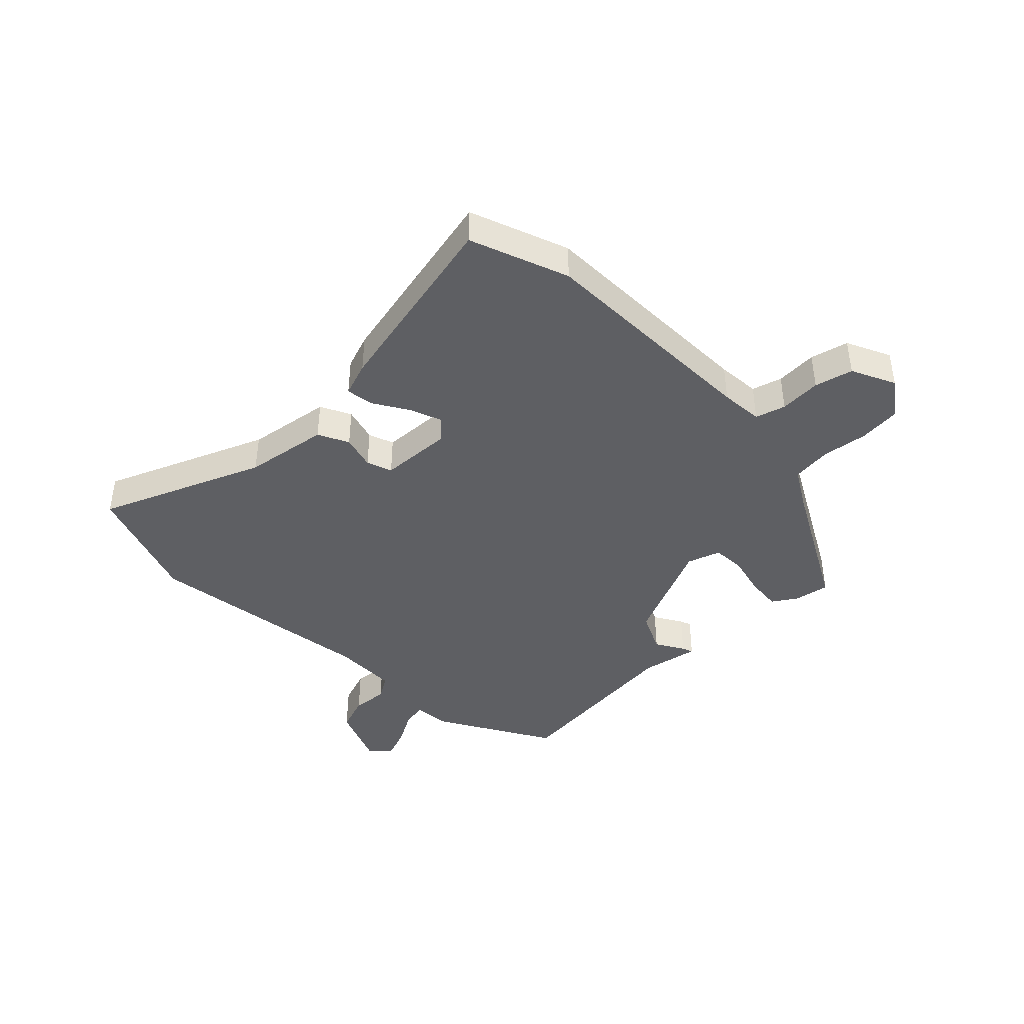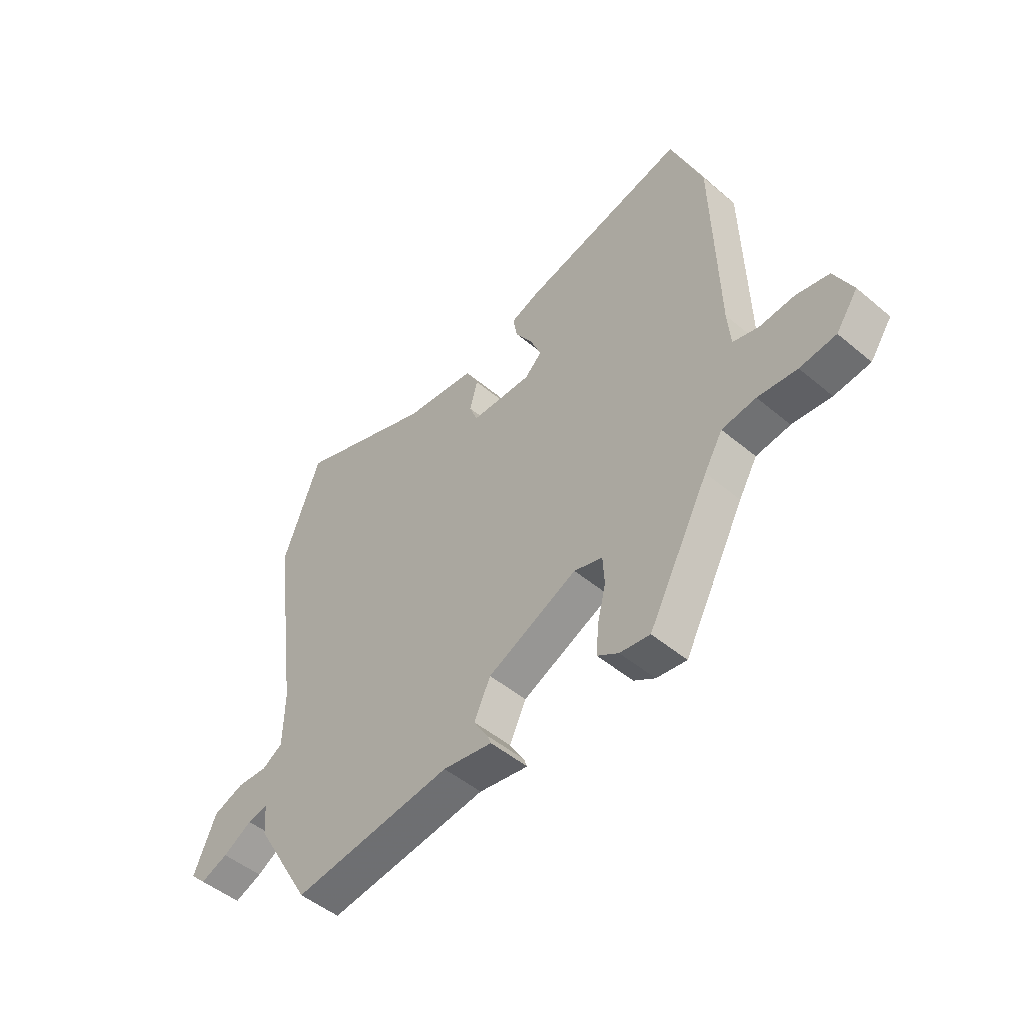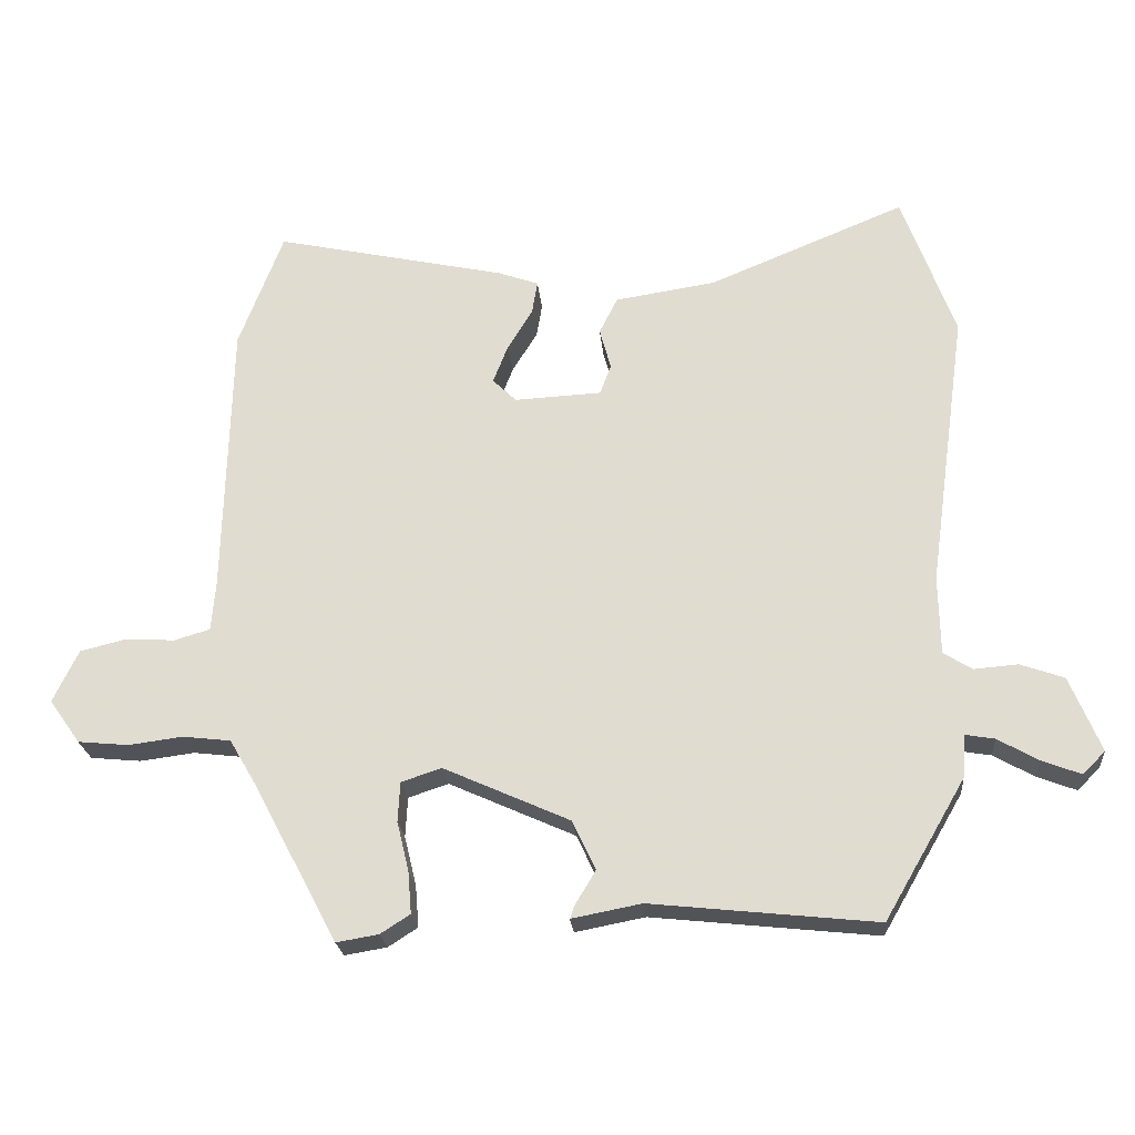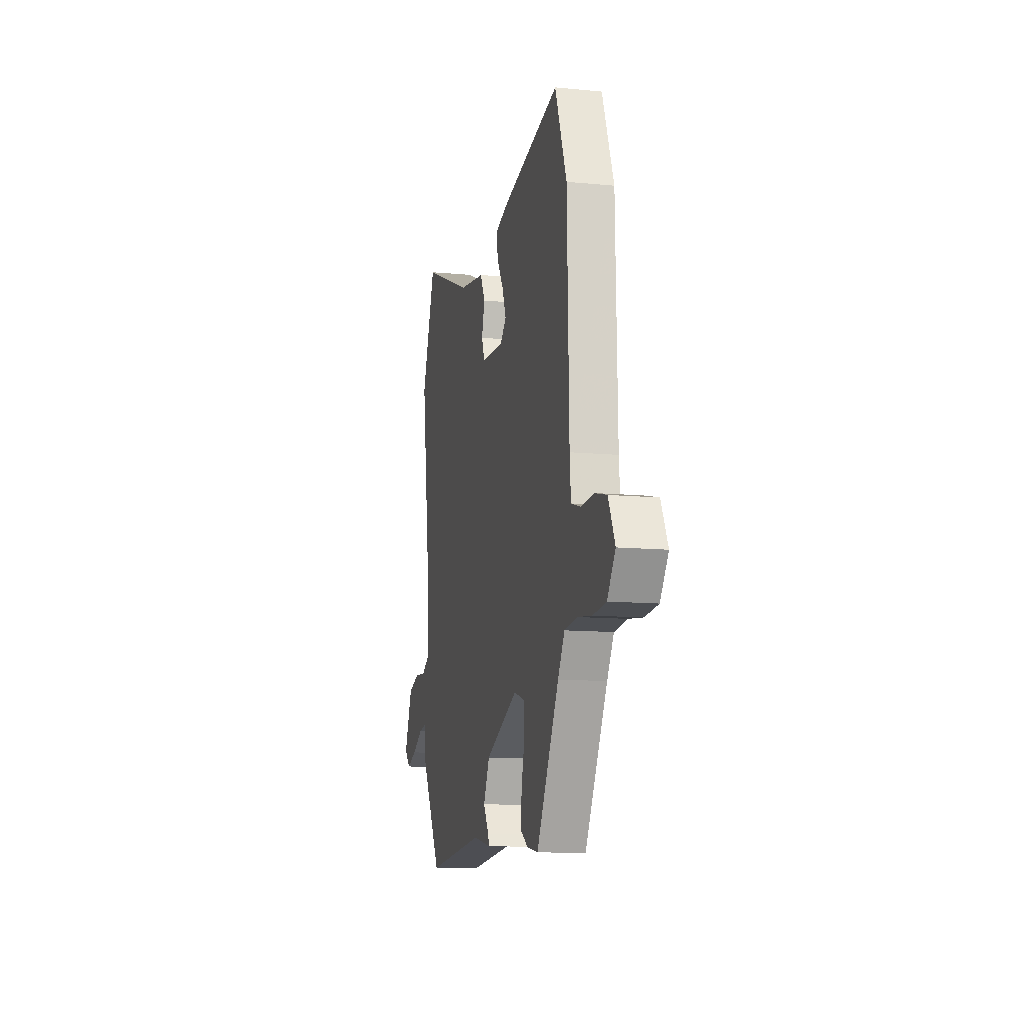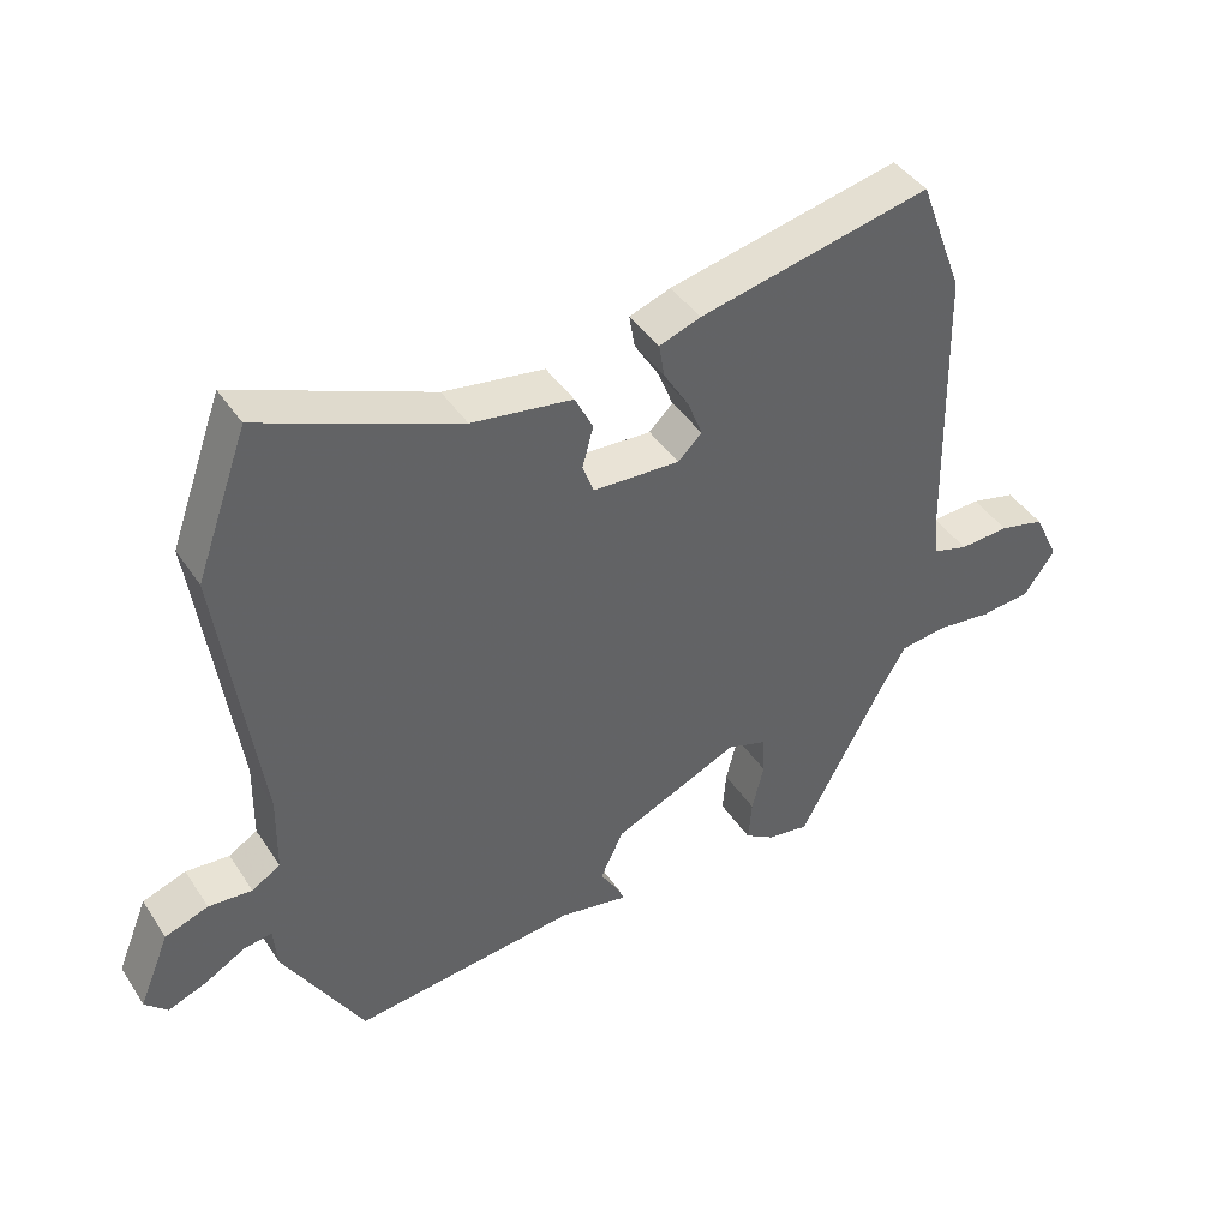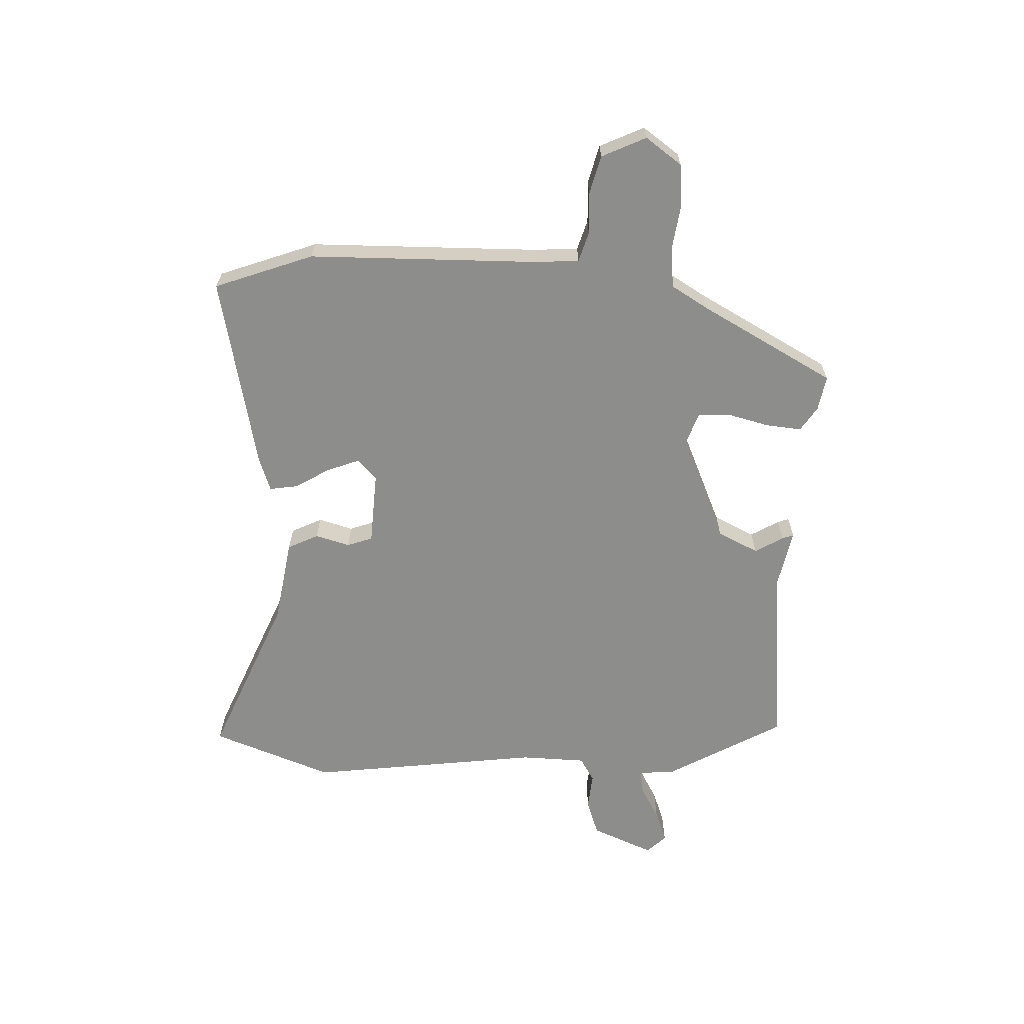
<metadata>
{"format":"obj","ext":"obj","renderer":"f3d","projection":"perspective","resolution":1024,"background":"white","views":[{"elev":-41.9,"azim":44.2,"up":"+Y"},{"elev":-49.9,"azim":47.4,"up":"+Z"},{"elev":-23.2,"azim":-174.9,"up":"+Z"},{"elev":-11.6,"azim":77.0,"up":"+Z"},{"elev":42.6,"azim":-30.9,"up":"+Z"},{"elev":-64.5,"azim":87.2,"up":"+Y"}]}
</metadata>
<code>
v 0.347 0.07 -0.508
v 0.287 0.07 -0.498
v 0.245 0.07 -0.471
v 0.25 0.07 -0.411
v 0.267 0.07 -0.341
v 0.264 0.07 -0.284
v 0.207 0.07 -0.265
v 0.027 0.07 -0.346
v -0.006 0.07 -0.416
v 0.023 0.07 -0.464
v 0.03 0.07 -0.483
v -0.069 0.07 -0.464
v -0.39 0.07 -0.498
v -0.505 0.07 -0.3
v -0.51 0.07 -0.239
v -0.551 0.07 -0.246
v -0.609 0.07 -0.279
v -0.664 0.07 -0.3
v -0.696 0.07 -0.268
v -0.652 0.07 -0.161
v -0.59 0.07 -0.139
v -0.528 0.07 -0.144
v -0.487 0.07 -0.119
v -0.485 0.07 -0.007
v -0.54 0.07 0.39
v -0.465 0.07 0.597
v -0.185 0.07 0.482
v -0.041 0.07 0.46
v -0.015 0.07 0.408
v -0.031 0.07 0.349
v -0.015 0.07 0.306
v 0.109 0.07 0.3
v 0.143 0.07 0.333
v 0.122 0.07 0.387
v 0.086 0.07 0.446
v 0.078 0.07 0.494
v 0.137 0.07 0.515
v 0.467 0.07 0.587
v 0.53 0.07 0.42
v 0.539 0.07 0.026
v 0.545 0.07 -0.047
v 0.596 0.07 -0.062
v 0.667 0.07 -0.058
v 0.732 0.07 -0.074
v 0.768 0.07 -0.149
v 0.724 0.07 -0.211
v 0.652 0.07 -0.218
v 0.574 0.07 -0.208
v 0.506 0.07 -0.216
v 0.469 0.07 -0.279
v 0.347 0 -0.508
v 0.287 0 -0.498
v 0.245 0 -0.471
v 0.25 0 -0.411
v 0.267 0 -0.341
v 0.264 0 -0.284
v 0.207 0 -0.265
v 0.027 0 -0.346
v -0.006 0 -0.416
v 0.023 0 -0.464
v 0.03 0 -0.483
v -0.069 0 -0.464
v -0.39 0 -0.498
v -0.505 0 -0.3
v -0.51 0 -0.239
v -0.551 0 -0.246
v -0.609 0 -0.279
v -0.664 0 -0.3
v -0.696 0 -0.268
v -0.652 0 -0.161
v -0.59 0 -0.139
v -0.528 0 -0.144
v -0.487 0 -0.119
v -0.485 0 -0.007
v -0.54 0 0.39
v -0.465 0 0.597
v -0.185 0 0.482
v -0.041 0 0.46
v -0.015 0 0.408
v -0.031 0 0.349
v -0.015 0 0.306
v 0.109 0 0.3
v 0.143 0 0.333
v 0.122 0 0.387
v 0.086 0 0.446
v 0.078 0 0.494
v 0.137 0 0.515
v 0.467 0 0.587
v 0.53 0 0.42
v 0.539 0 0.026
v 0.545 0 -0.047
v 0.596 0 -0.062
v 0.667 0 -0.058
v 0.732 0 -0.074
v 0.768 0 -0.149
v 0.724 0 -0.211
v 0.652 0 -0.218
v 0.574 0 -0.208
v 0.506 0 -0.216
v 0.469 0 -0.279
f 46 47 48
f 45 46 48
f 44 45 48
f 43 44 48
f 42 43 48
f 41 42 48 49
f 40 41 49 50
f 38 39 40
f 37 38 40
f 36 37 40
f 35 36 40
f 34 35 40
f 33 34 40 50
f 27 28 29 30
f 27 30 31
f 26 27 31
f 25 26 31
f 24 25 31
f 23 24 31 32
f 20 21 22
f 19 20 22
f 18 19 22
f 17 18 22
f 16 17 22
f 15 16 22 23
f 15 23 32
f 14 15 32
f 13 14 32
f 12 13 32
f 9 10 11 12
f 12 32 33
f 9 12 33
f 8 9 33
f 3 4 5
f 2 3 5
f 1 2 5
f 50 1 5
f 50 5 6
f 33 50 6 7
f 7 8 33
f 98 97 96
f 98 96 95
f 98 95 94
f 98 94 93
f 98 93 92
f 99 98 92 91
f 100 99 91 90
f 90 89 88
f 90 88 87
f 90 87 86
f 90 86 85
f 90 85 84
f 100 90 84 83
f 80 79 78 77
f 81 80 77
f 81 77 76
f 81 76 75
f 81 75 74
f 82 81 74 73
f 72 71 70
f 72 70 69
f 72 69 68
f 72 68 67
f 72 67 66
f 73 72 66 65
f 82 73 65
f 82 65 64
f 82 64 63
f 82 63 62
f 62 61 60 59
f 83 82 62
f 83 62 59
f 83 59 58
f 55 54 53
f 55 53 52
f 55 52 51
f 55 51 100
f 56 55 100
f 57 56 100 83
f 83 58 57
f 1 51 52 2
f 2 52 53 3
f 3 53 54 4
f 4 54 55 5
f 5 55 56 6
f 6 56 57 7
f 7 57 58 8
f 8 58 59 9
f 9 59 60 10
f 10 60 61 11
f 11 61 62 12
f 12 62 63 13
f 13 63 64 14
f 14 64 65 15
f 15 65 66 16
f 16 66 67 17
f 17 67 68 18
f 18 68 69 19
f 19 69 70 20
f 20 70 71 21
f 21 71 72 22
f 22 72 73 23
f 23 73 74 24
f 24 74 75 25
f 25 75 76 26
f 26 76 77 27
f 27 77 78 28
f 28 78 79 29
f 29 79 80 30
f 30 80 81 31
f 31 81 82 32
f 32 82 83 33
f 33 83 84 34
f 34 84 85 35
f 35 85 86 36
f 36 86 87 37
f 37 87 88 38
f 38 88 89 39
f 39 89 90 40
f 40 90 91 41
f 41 91 92 42
f 42 92 93 43
f 43 93 94 44
f 44 94 95 45
f 45 95 96 46
f 46 96 97 47
f 47 97 98 48
f 48 98 99 49
f 49 99 100 50
f 50 100 51 1

</code>
